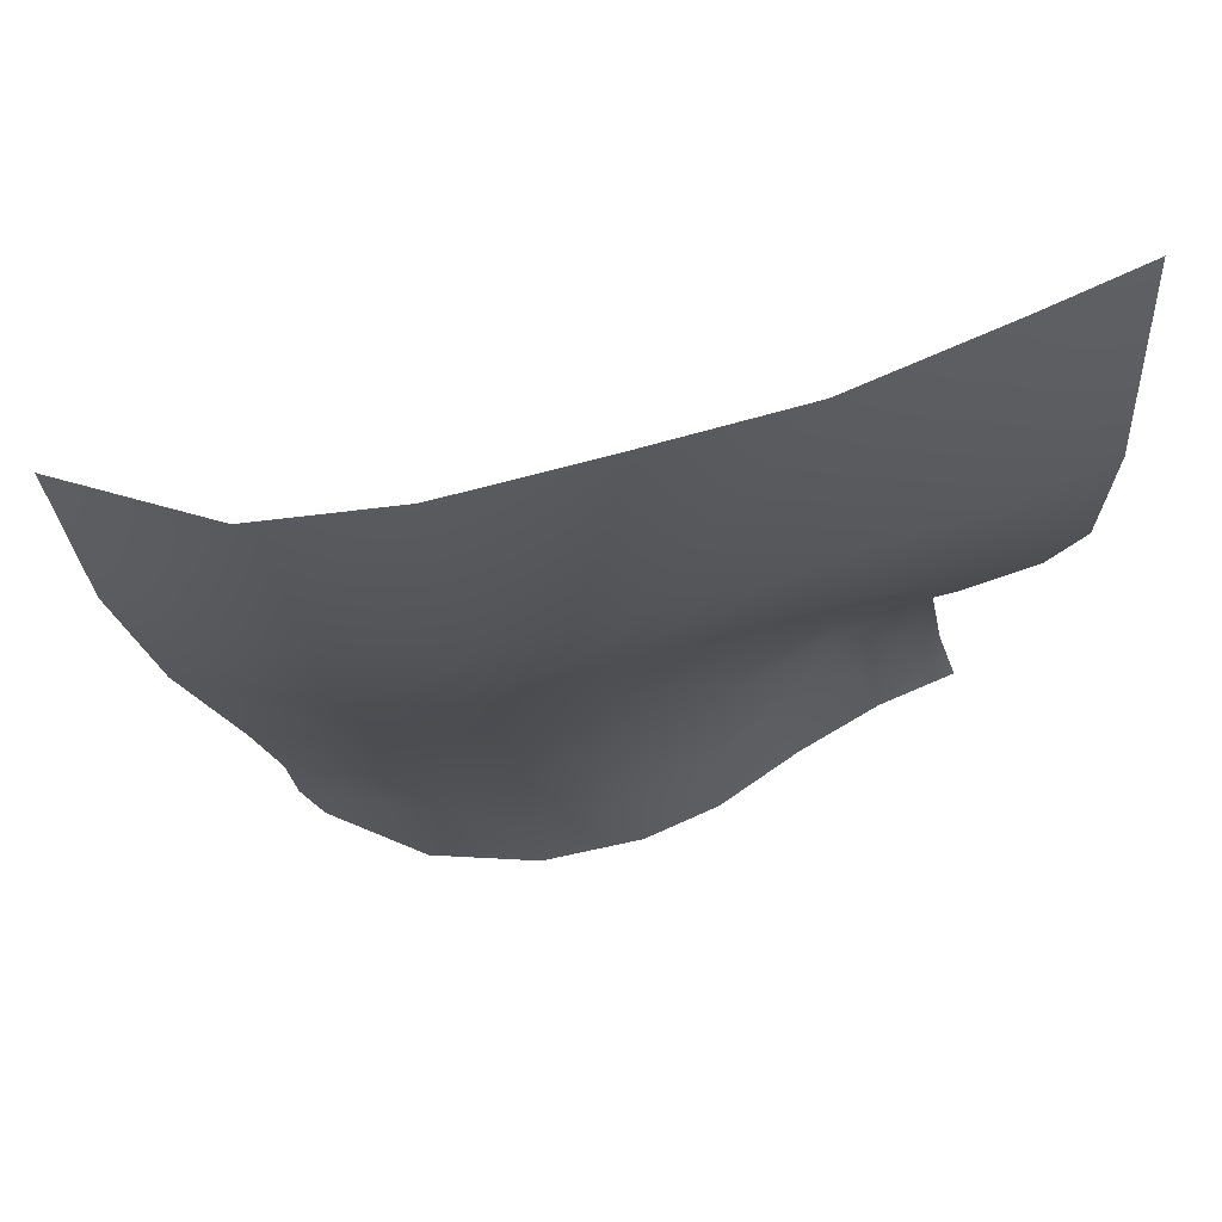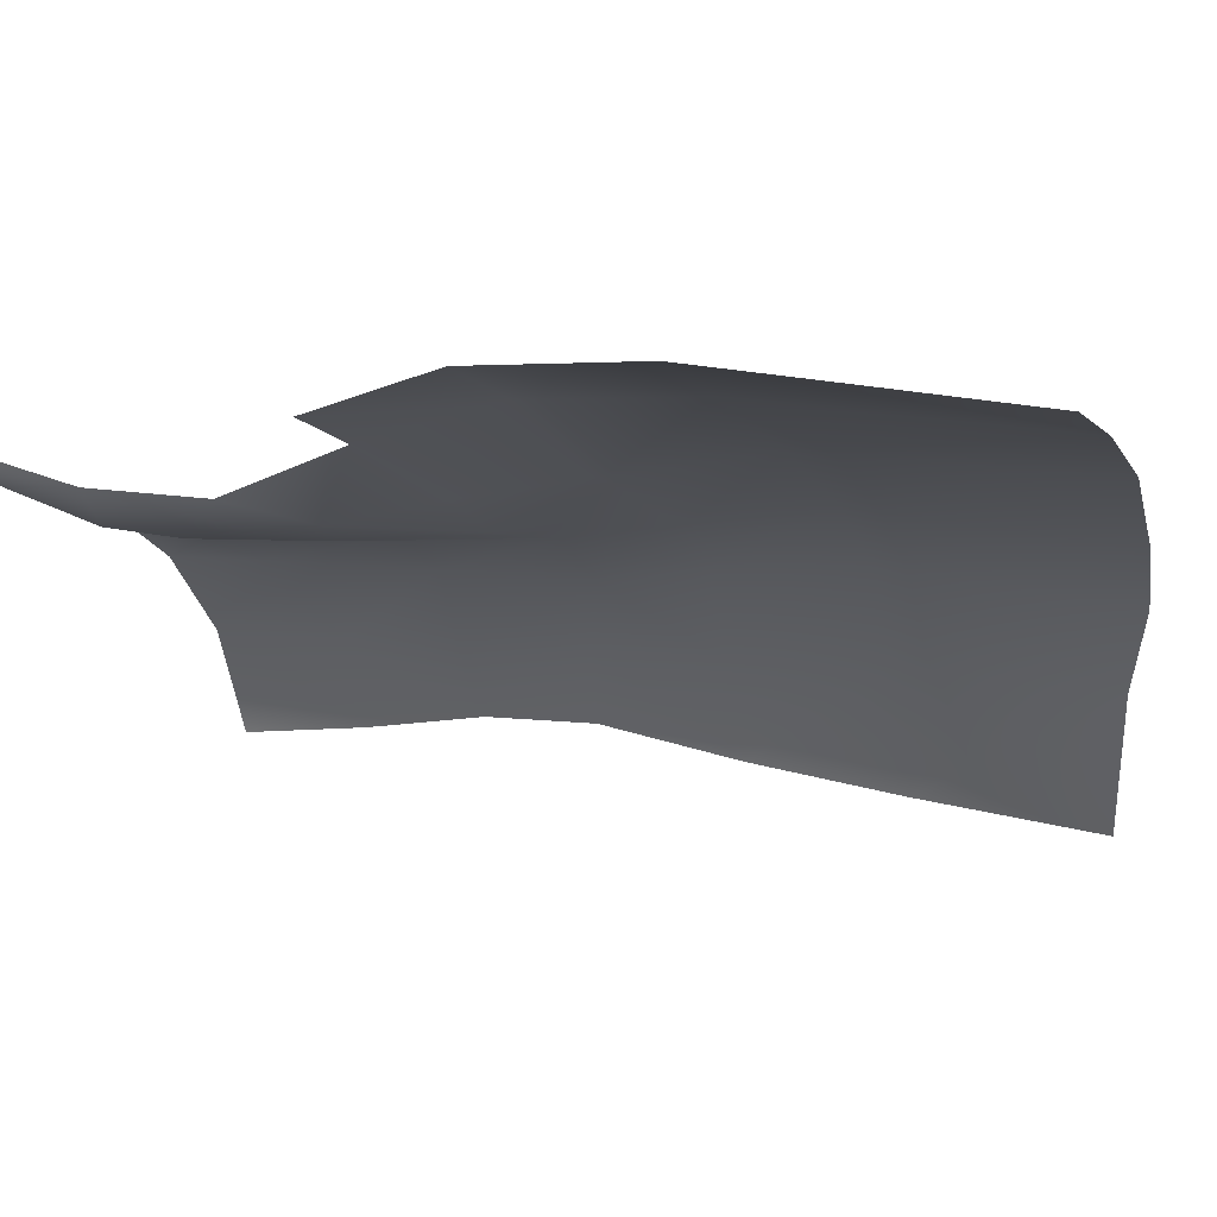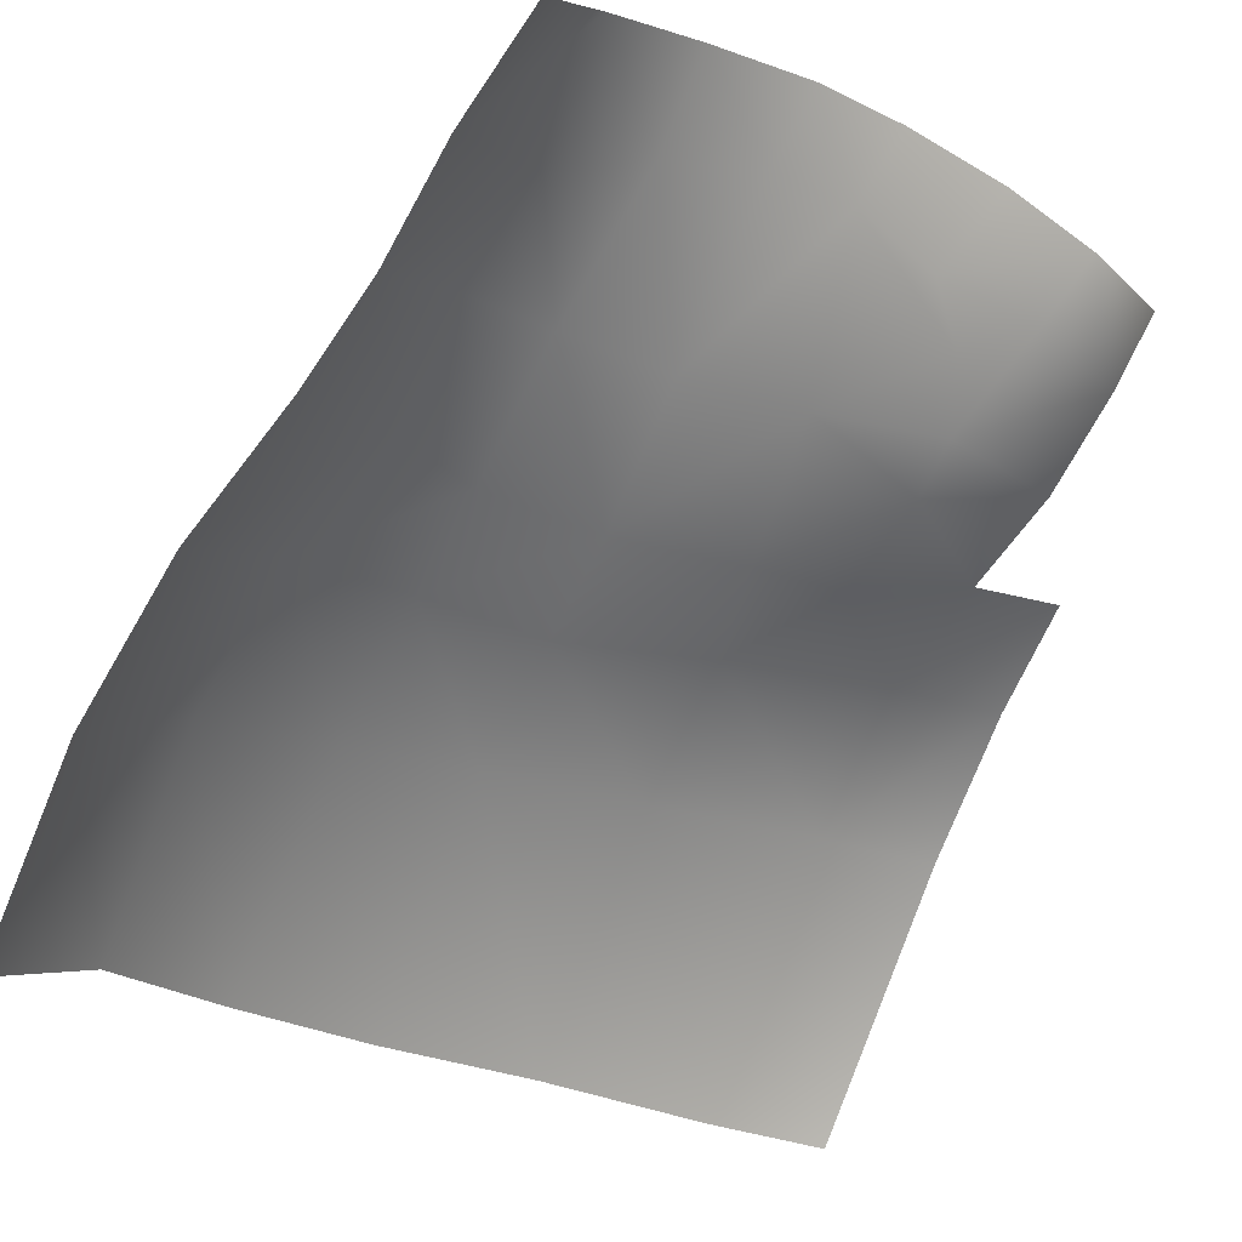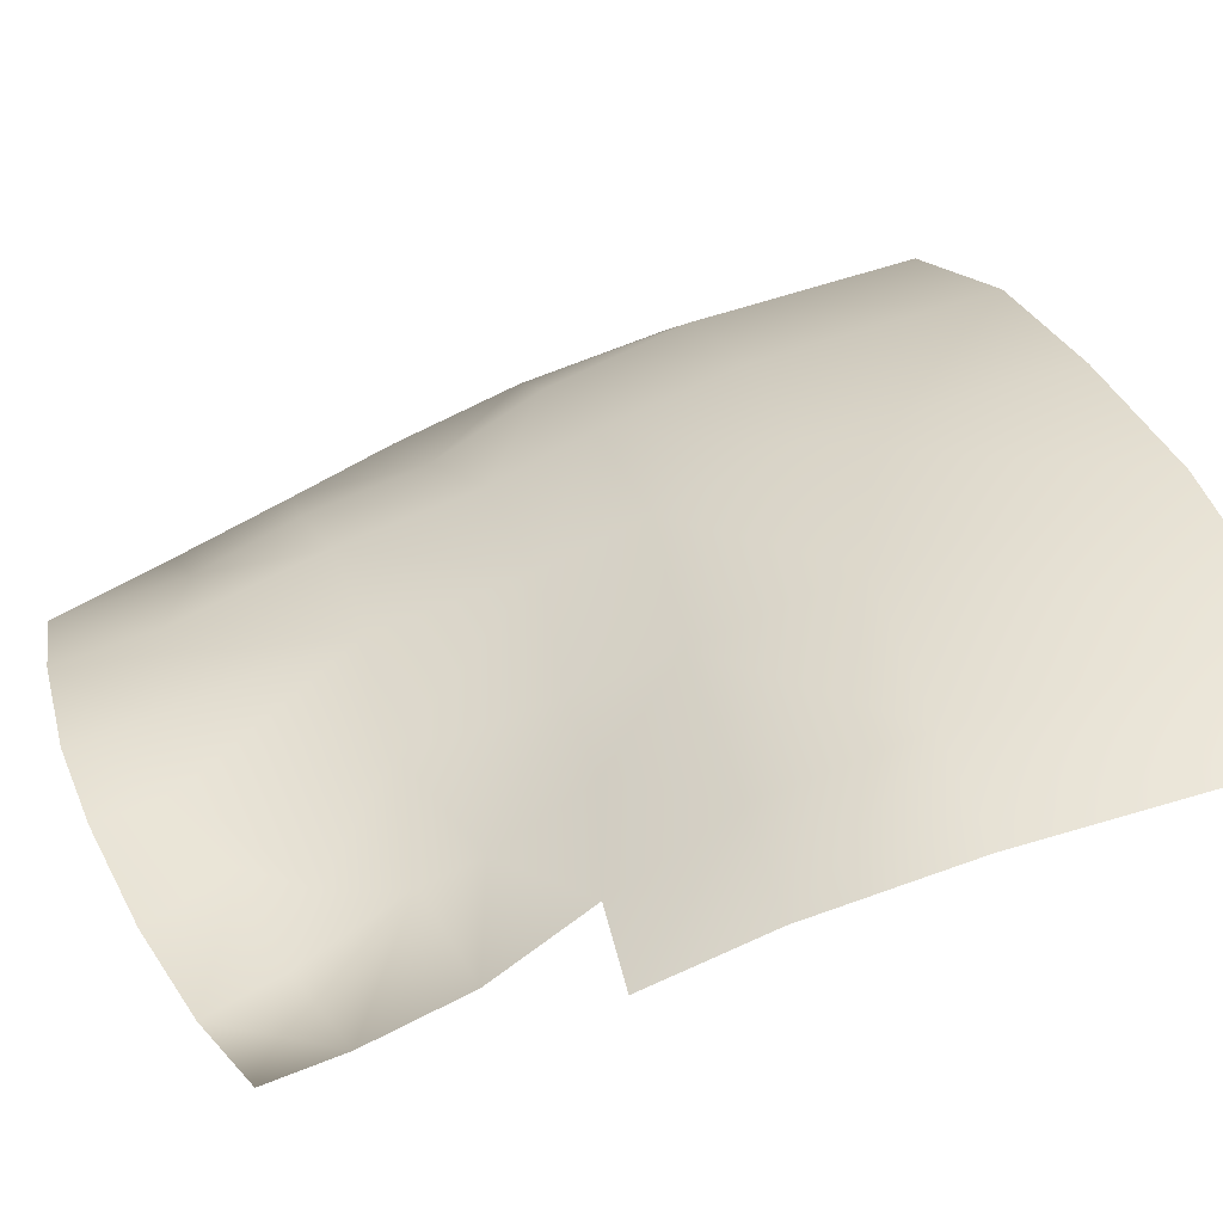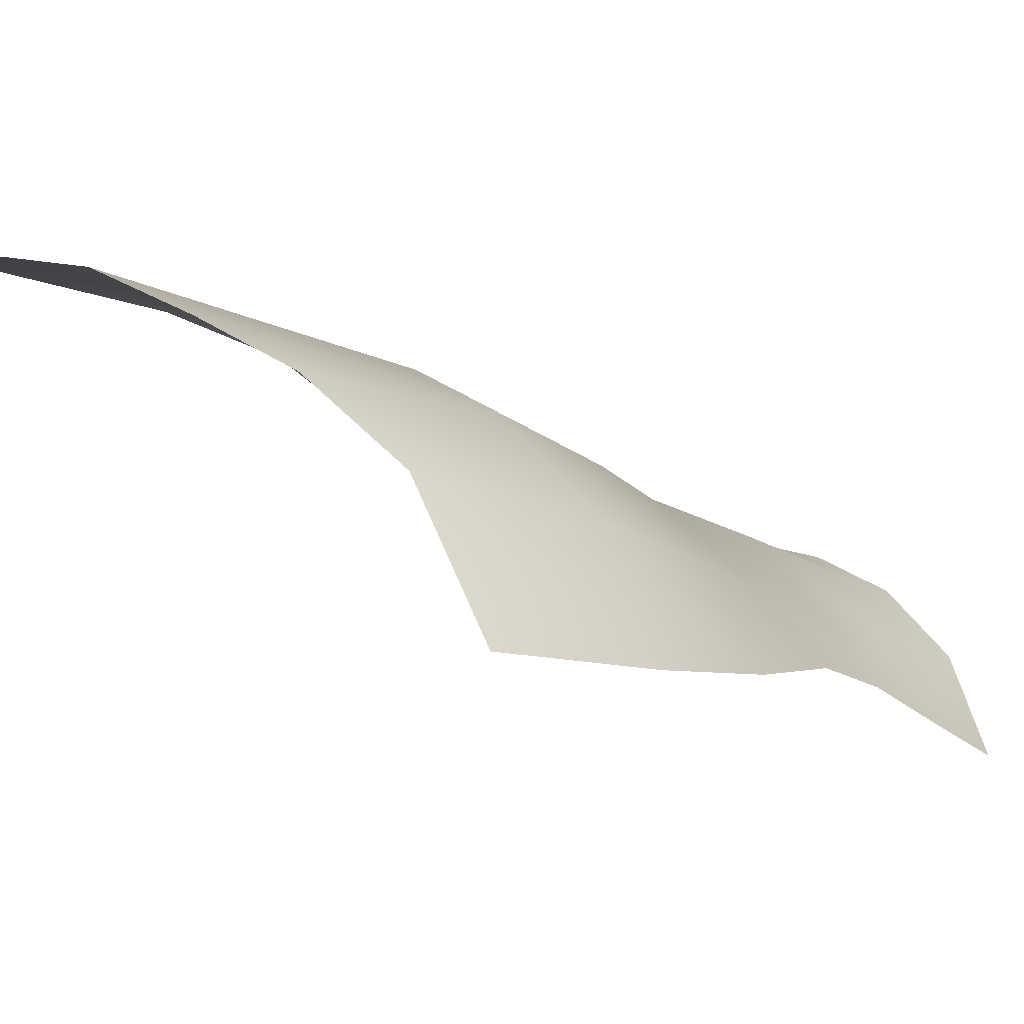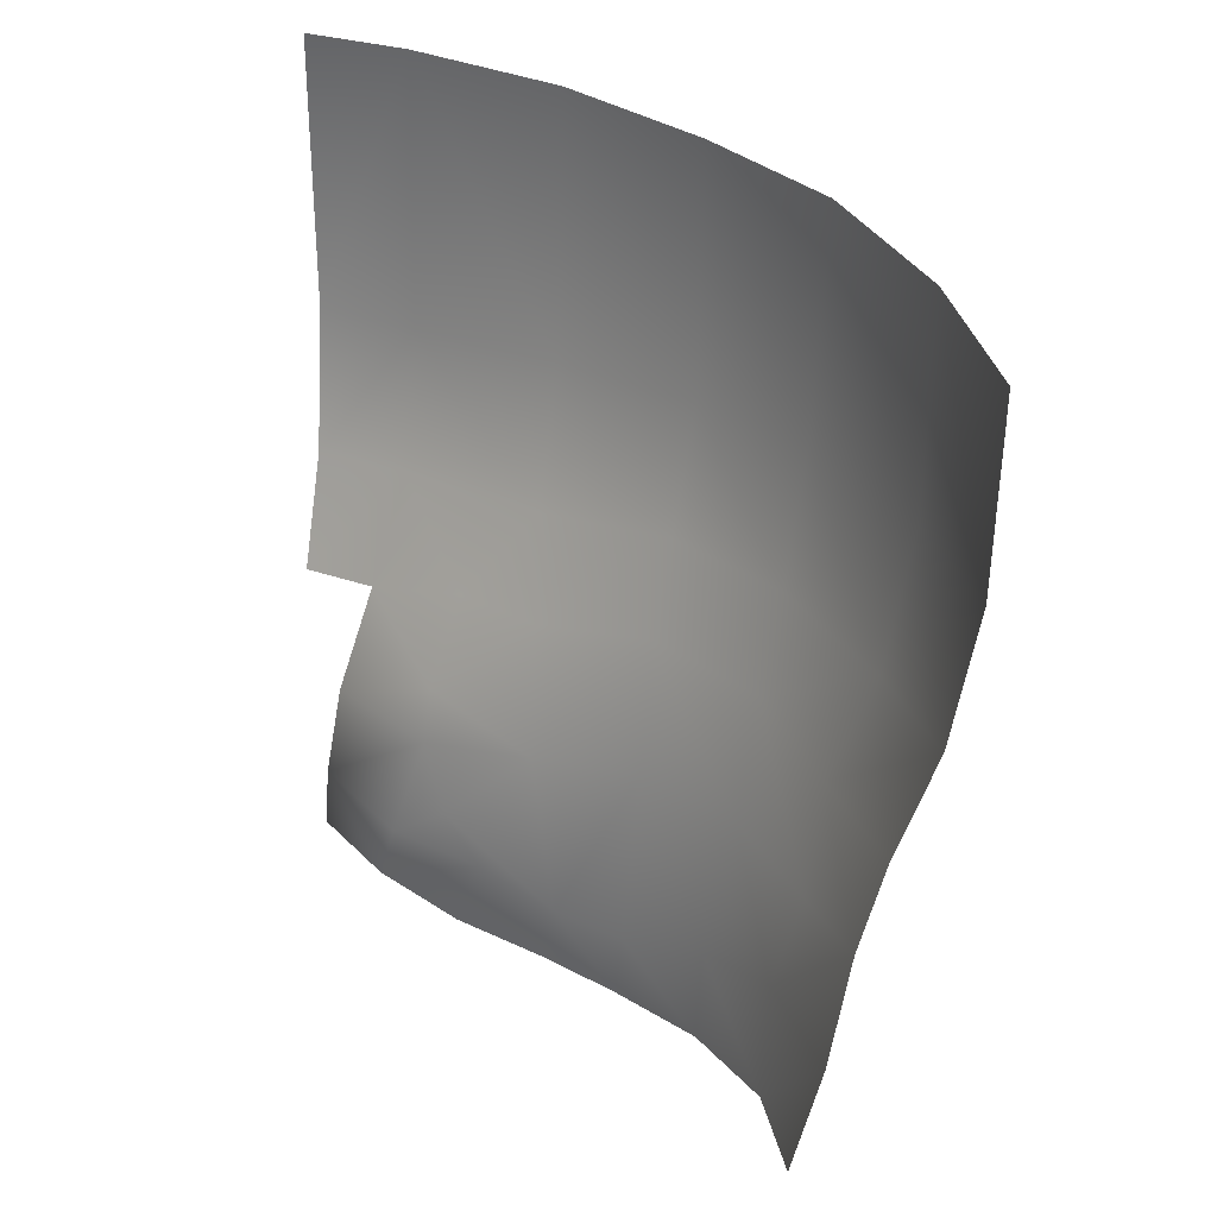
<metadata>
{"format":"obj","ext":"obj","renderer":"f3d","projection":"perspective","resolution":1024,"background":"white","views":[{"elev":61.5,"azim":-44.8,"up":"+Y"},{"elev":14.3,"azim":110.1,"up":"+Z"},{"elev":-78.6,"azim":-19.5,"up":"+Z"},{"elev":67.1,"azim":73.2,"up":"+Z"},{"elev":-17.6,"azim":-131.9,"up":"+Z"},{"elev":26.0,"azim":-167.0,"up":"+Y"}]}
</metadata>
<code>
g The_L_q2
v -0.06717 1.414 0.02471
v -0.07942 1.413 0.01144
v -0.0766 1.397 0.0114
v -0.06531 1.399 0.02343
v -0.06346 1.388 0.02179
v -0.07159 1.385 0.01258
v -0.05468 1.414 0.03273
v -0.05273 1.4 0.03037
v -0.05127 1.39 0.02871
v -0.07033 1.372 0.01149
v -0.06145 1.373 0.02214
v -0.05017 1.374 0.02804
v -0.08406 1.397 -0.001043
v -0.07936 1.383 0.002843
v -0.08708 1.413 -0.003894
v -0.03849 1.414 0.04071
v -0.03928 1.443 0.04049
v -0.0554 1.442 0.03098
v -0.02158 1.444 0.04713
v -0.02095 1.414 0.04828
v -0.0371 1.398 0.03772
v -0.01966 1.397 0.04729
v -0.02856 1.388 0.03673
v -0.008206 1.397 0.05172
v -0.008726 1.414 0.05299
v -0.00767 1.385 0.04718
v -0.01654 1.385 0.04342
v -0.02565 1.378 0.03438
v -0.03792 1.388 0.03198
v -0.03796 1.373 0.03003
v -0.04042 1.355 0.02925
v -0.04867 1.355 0.0264
v -0.04734 1.346 0.0284
v -0.05757 1.346 0.0221
v -0.05819 1.357 0.0224
v -0.03857 1.347 0.03186
v -0.03166 1.359 0.03098
v -0.02799 1.349 0.03412
v -0.01815 1.352 0.03737
v -0.02099 1.36 0.03387
v -0.01173 1.363 0.03935
v -0.01047 1.355 0.04158
v -0.06626 1.347 0.01265
v -0.06691 1.36 0.01264
v -0.02752 1.364 0.03179
v -0.02499 1.372 0.03359
v -0.01385 1.374 0.03878
v -0.07436 1.359 0.00147
v -0.07118 1.347 0.000607
v -0.07643 1.371 0.003272
v -0.06893 1.439 0.02216
v -0.08006 1.436 0.01094
v -0.07942 1.413 0.01144
v -0.08006 1.436 0.01094
v -0.08796 1.434 -0.00595
v -0.009061 1.444 0.05117
f 1 2 3
f 1 3 4
f 3 5 4
f 3 6 5
f 7 1 4
f 7 4 8
f 4 5 9
f 4 9 8
f 10 5 6
f 10 11 5
f 11 9 5
f 11 12 9
f 6 3 13
f 13 3 2
f 6 13 14
f 13 2 15
f 16 7 8
f 17 7 16
f 17 18 7
f 19 17 16
f 19 16 20
f 20 16 21
f 16 8 21
f 20 21 22
f 22 21 23
f 20 22 24
f 20 24 25
f 25 19 20
f 22 26 24
f 22 27 26
f 22 23 27
f 23 28 27
f 29 28 23
f 21 29 23
f 28 29 30
f 8 29 21
f 8 9 29
f 9 30 29
f 9 12 30
f 31 30 12
f 31 12 32
f 31 32 33
f 32 34 33
f 32 35 34
f 35 32 12
f 31 33 36
f 36 37 31
f 36 38 37
f 37 38 39
f 37 39 40
f 41 40 39
f 41 39 42
f 35 12 11
f 43 34 35
f 43 35 44
f 11 44 35
f 37 40 45
f 45 31 37
f 40 41 46
f 45 40 46
f 46 41 47
f 46 47 28
f 30 45 46
f 30 46 28
f 48 43 44
f 48 49 43
f 48 44 50
f 45 30 31
f 11 10 44
f 50 44 10
f 50 10 6
f 50 6 14
f 27 28 47
f 1 7 18
f 1 18 51
f 51 2 1
f 51 52 2
f 15 53 54
f 15 54 55
f 25 56 19

</code>
